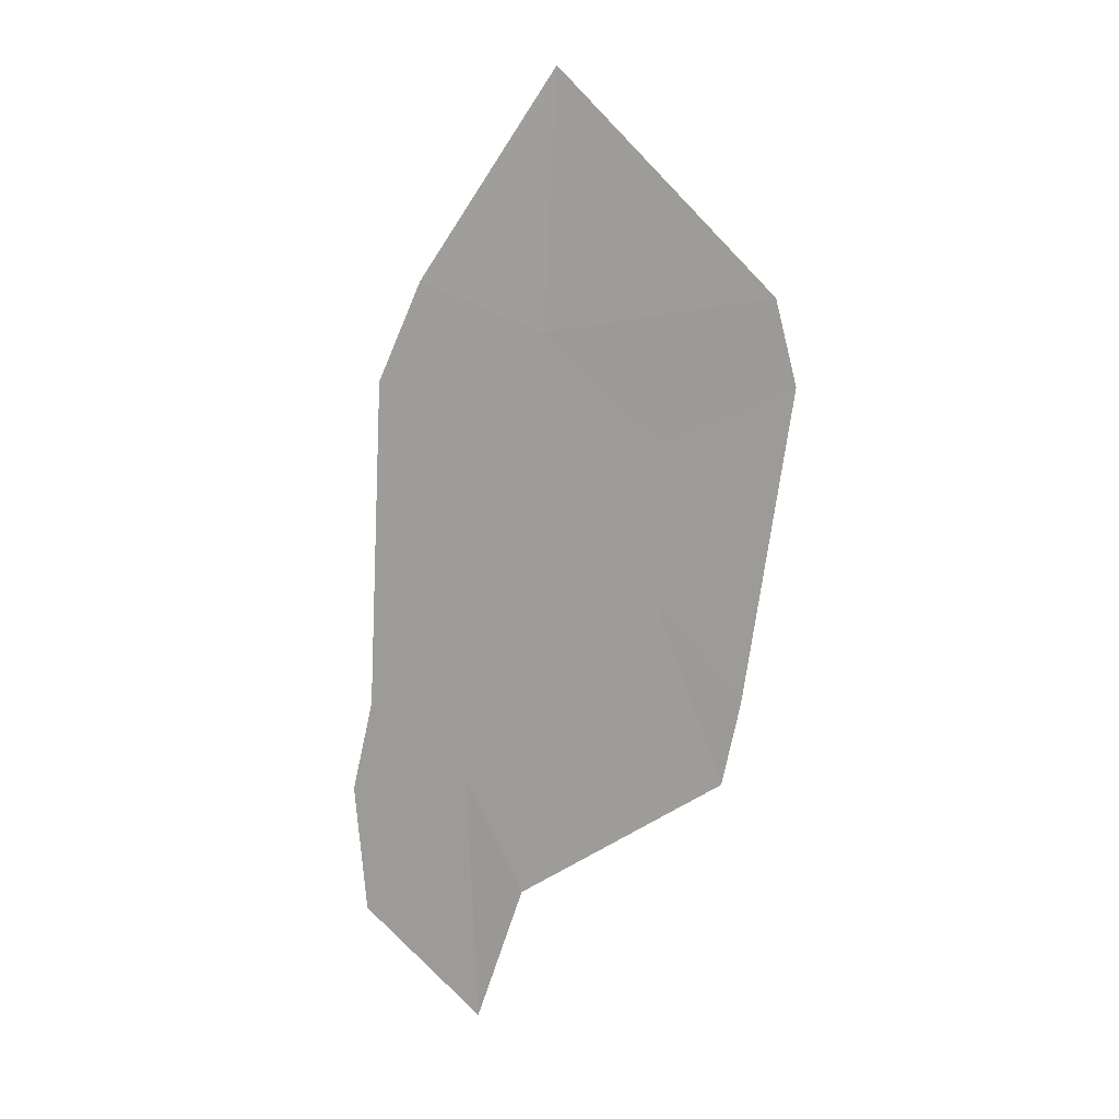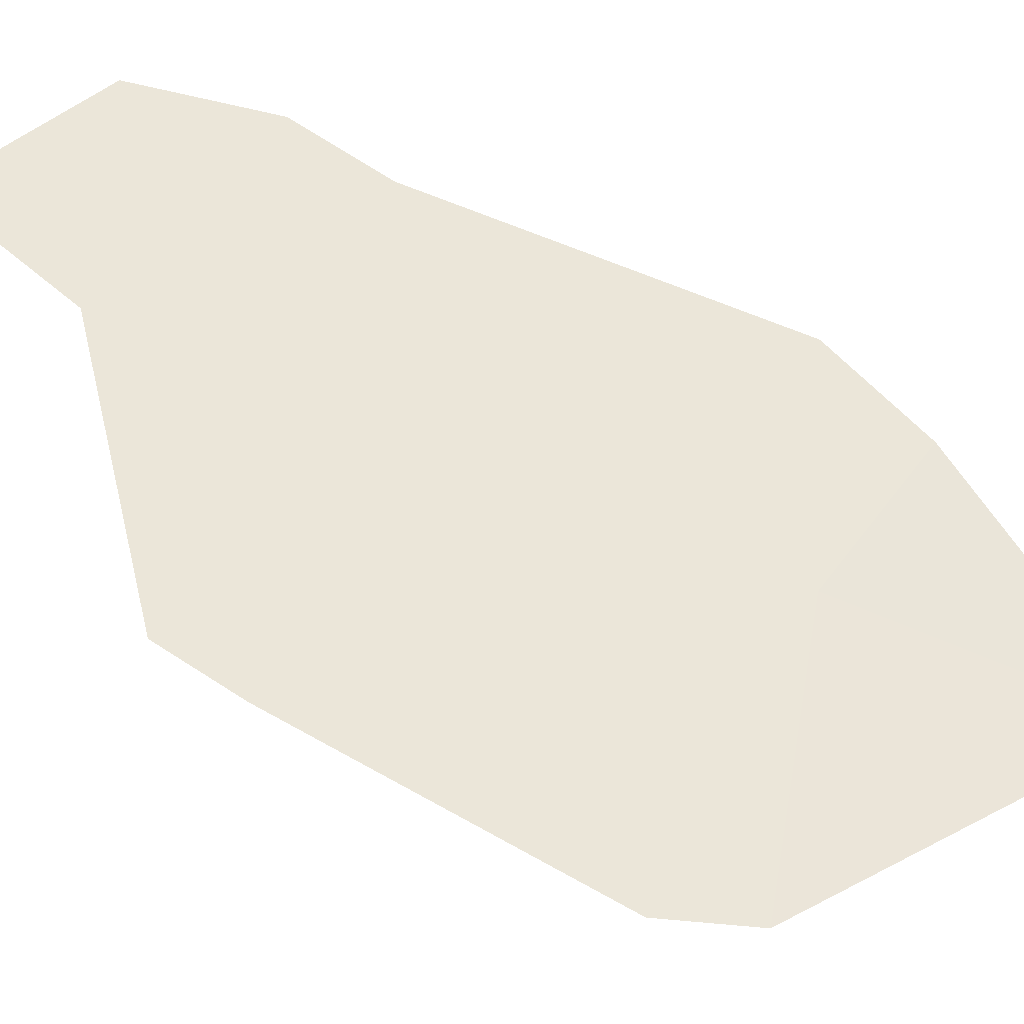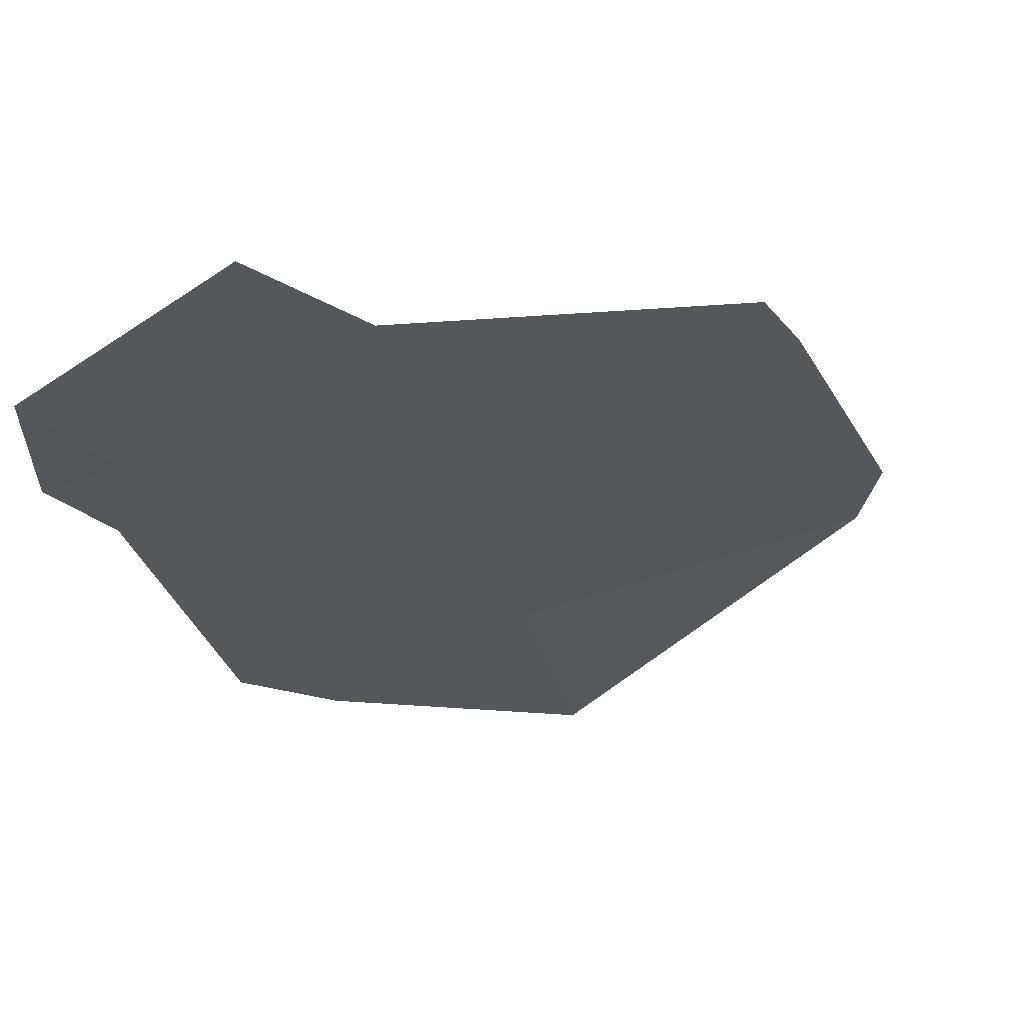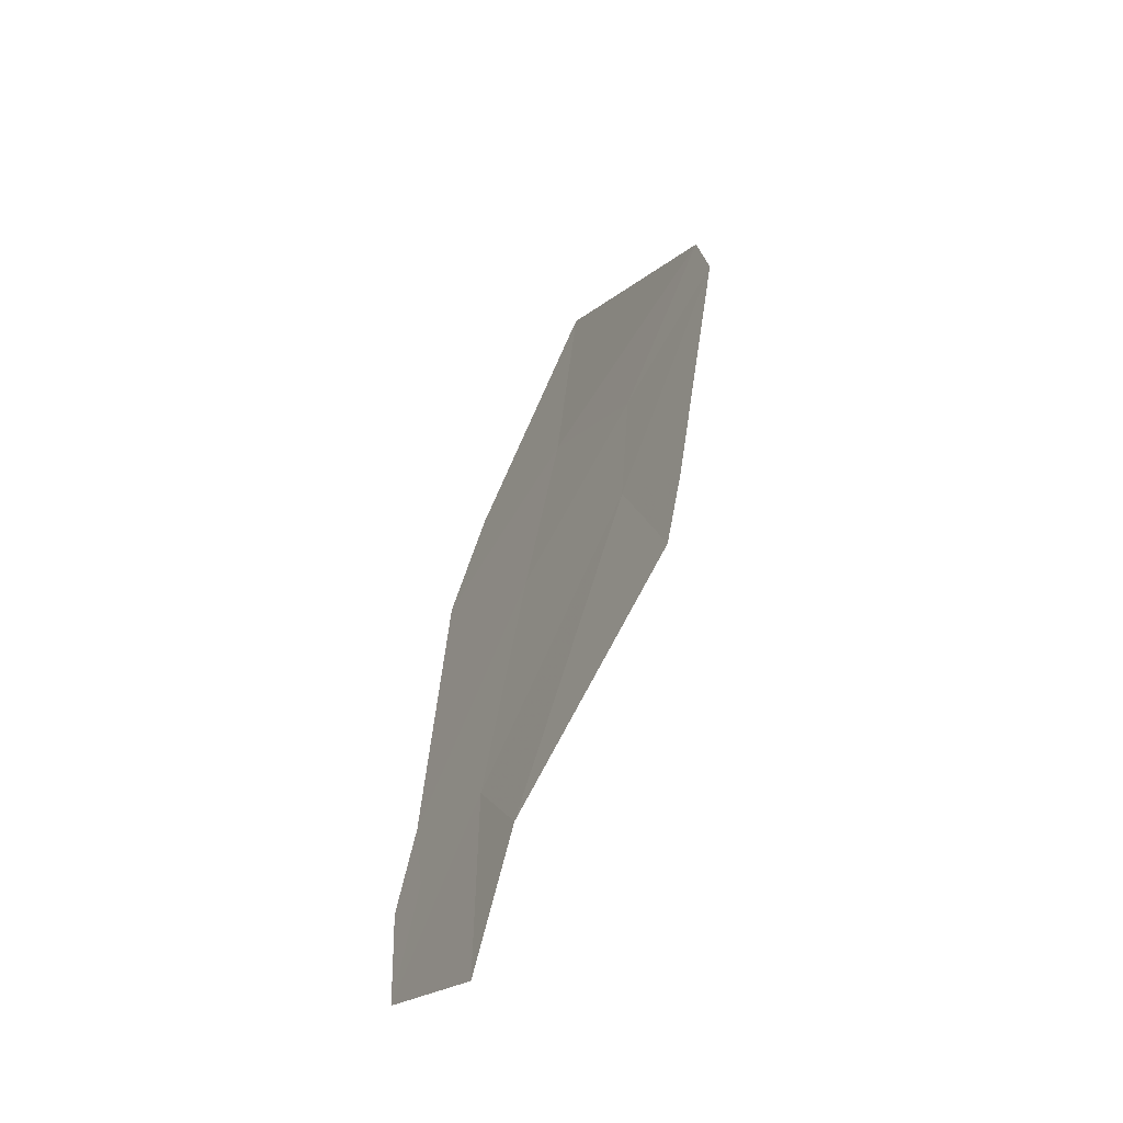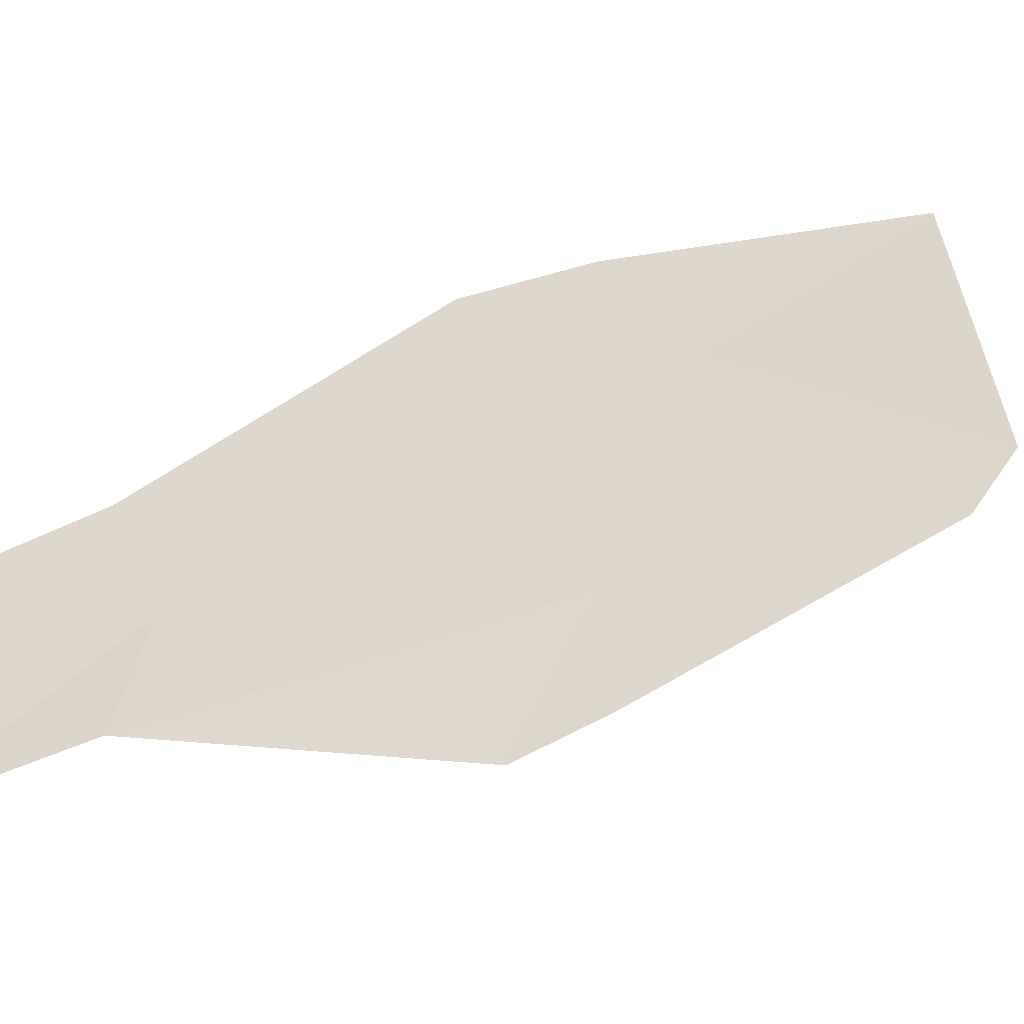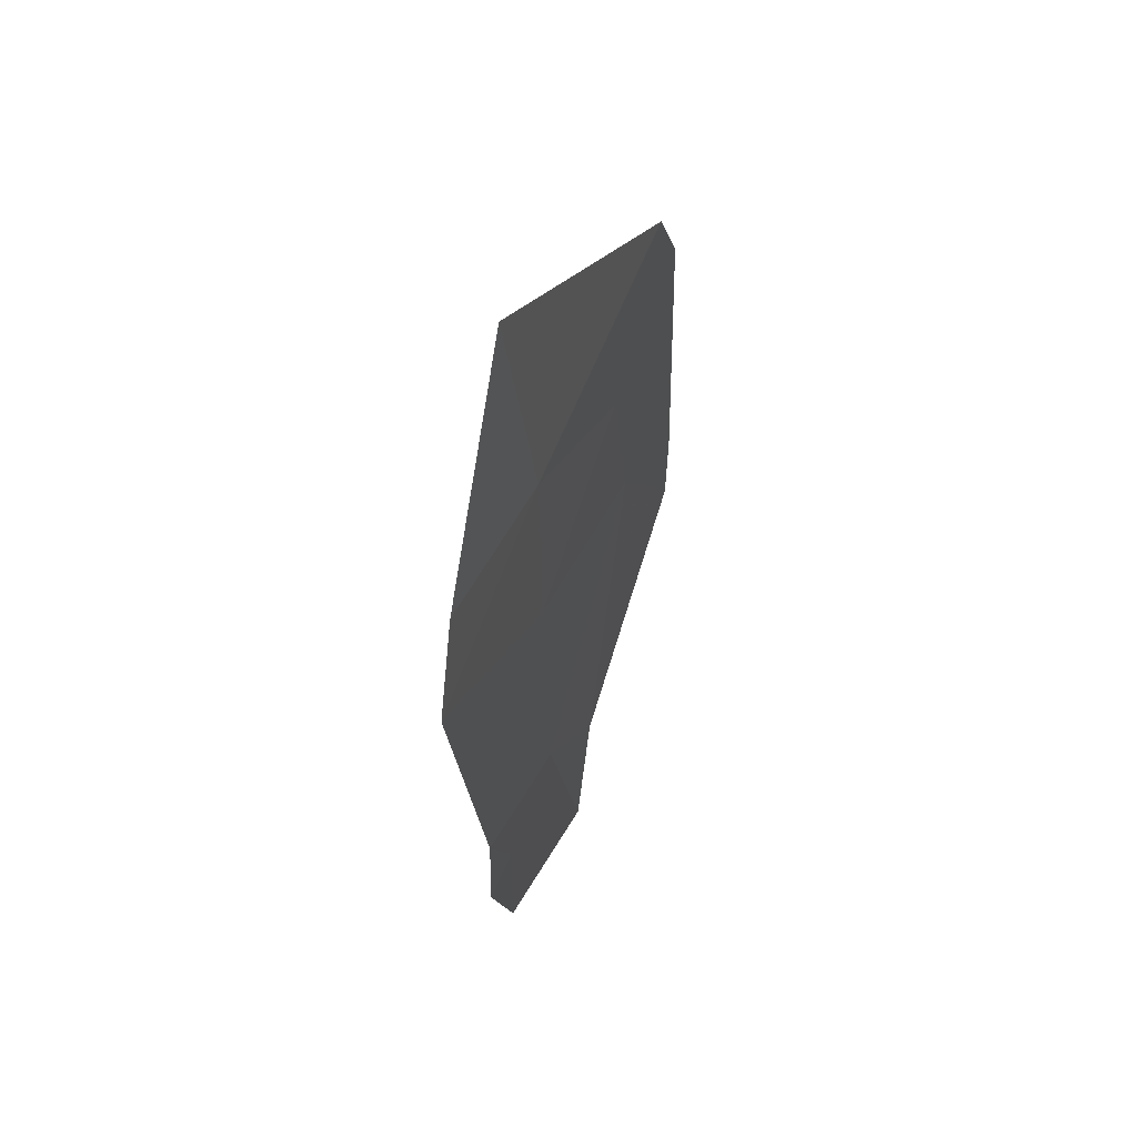
<metadata>
{"format":"obj","ext":"obj","renderer":"f3d","projection":"perspective","resolution":1024,"background":"white","views":[{"elev":10.2,"azim":-158.9,"up":"+Z"},{"elev":70.9,"azim":-70.0,"up":"+Y"},{"elev":-15.1,"azim":-171.1,"up":"+Y"},{"elev":-48.1,"azim":-138.6,"up":"+Z"},{"elev":51.2,"azim":-133.3,"up":"+Y"},{"elev":64.7,"azim":97.0,"up":"+Z"}]}
</metadata>
<code>
v -31.46 63.68 -44.25
v -32.03 63.9 -44.74
v -31.92 63.91 -45.21
v -29.58 63.22 -45.7
v -29.42 63.13 -45.15
v -30.17 63.39 -45.5
v -29.42 62.95 -43.17
v -30.42 63.33 -43.93
v -30.64 63.29 -42.81
v -29.29 63.14 -45.71
v -32.14 63.76 -42.56
v -31.46 63.6 -43.36
v -32.28 63.84 -43.02
v -29.72 62.98 -42.55
v -30.66 63.13 -41.3
v -31.92 63.81 -44.01
v -29.42 63.24 -46.45
v -30.31 63.55 -46.91
v -30.61 63.59 -46.09
f 1 2 3
f 4 5 6
f 5 7 8
f 8 6 5
f 7 9 8
f 4 10 5
f 8 1 6
f 9 11 12
f 11 13 12
f 14 9 7
f 15 9 14
f 13 2 16
f 16 1 13
f 1 12 13
f 16 2 1
f 10 4 17
f 17 4 6
f 18 6 19
f 6 1 19
f 1 3 19
f 18 17 6
f 11 9 15
f 8 9 12
f 12 1 8

</code>
